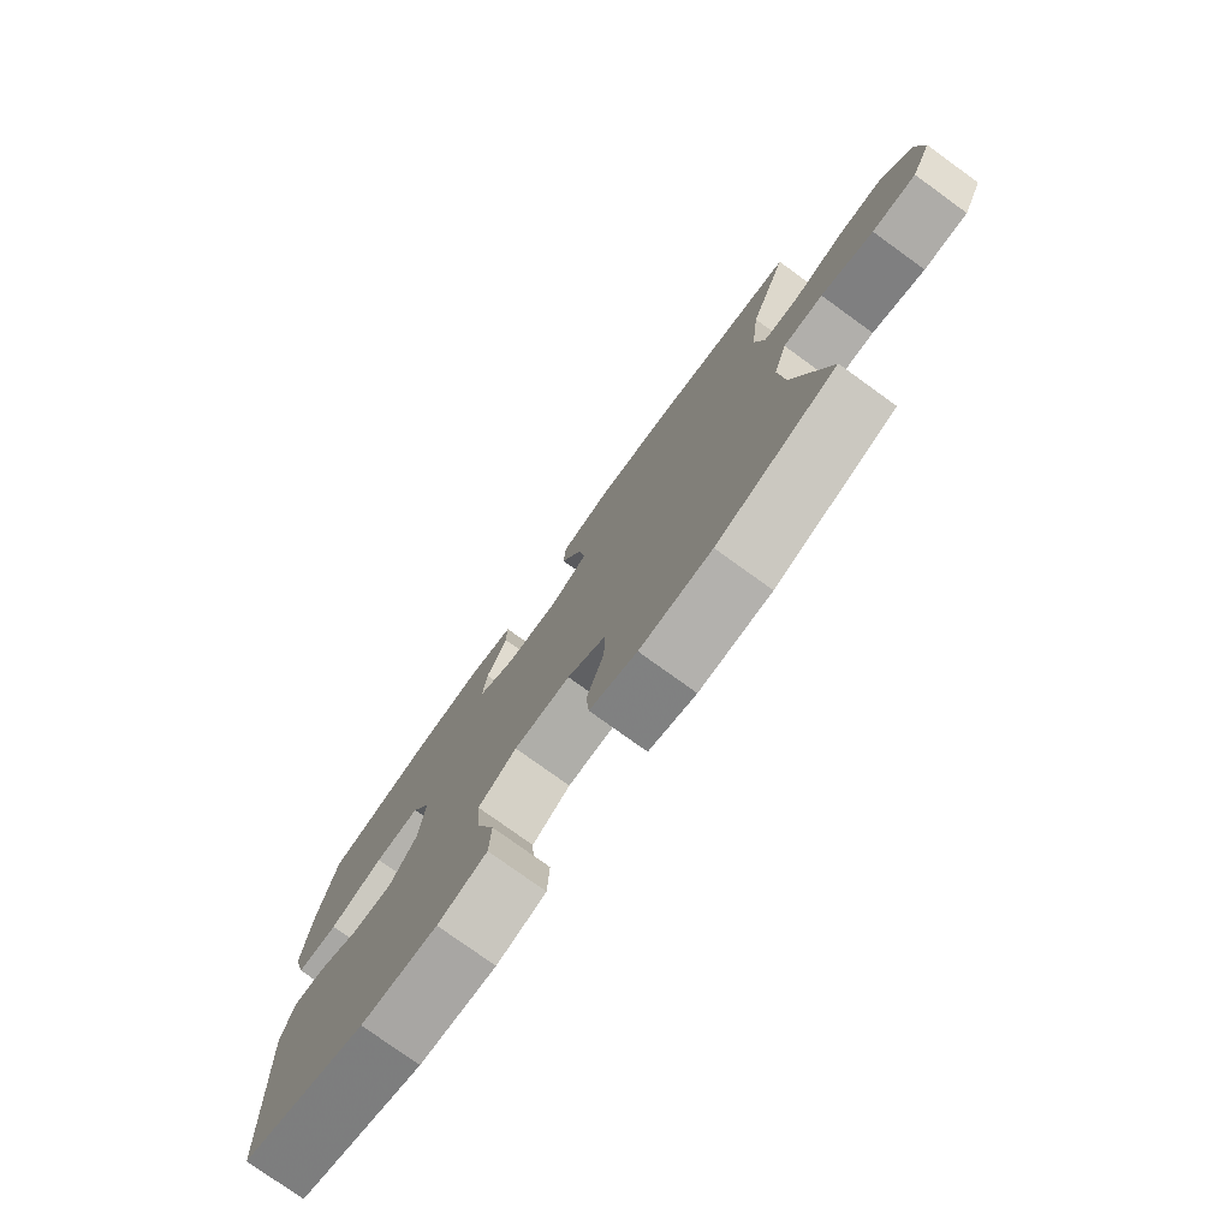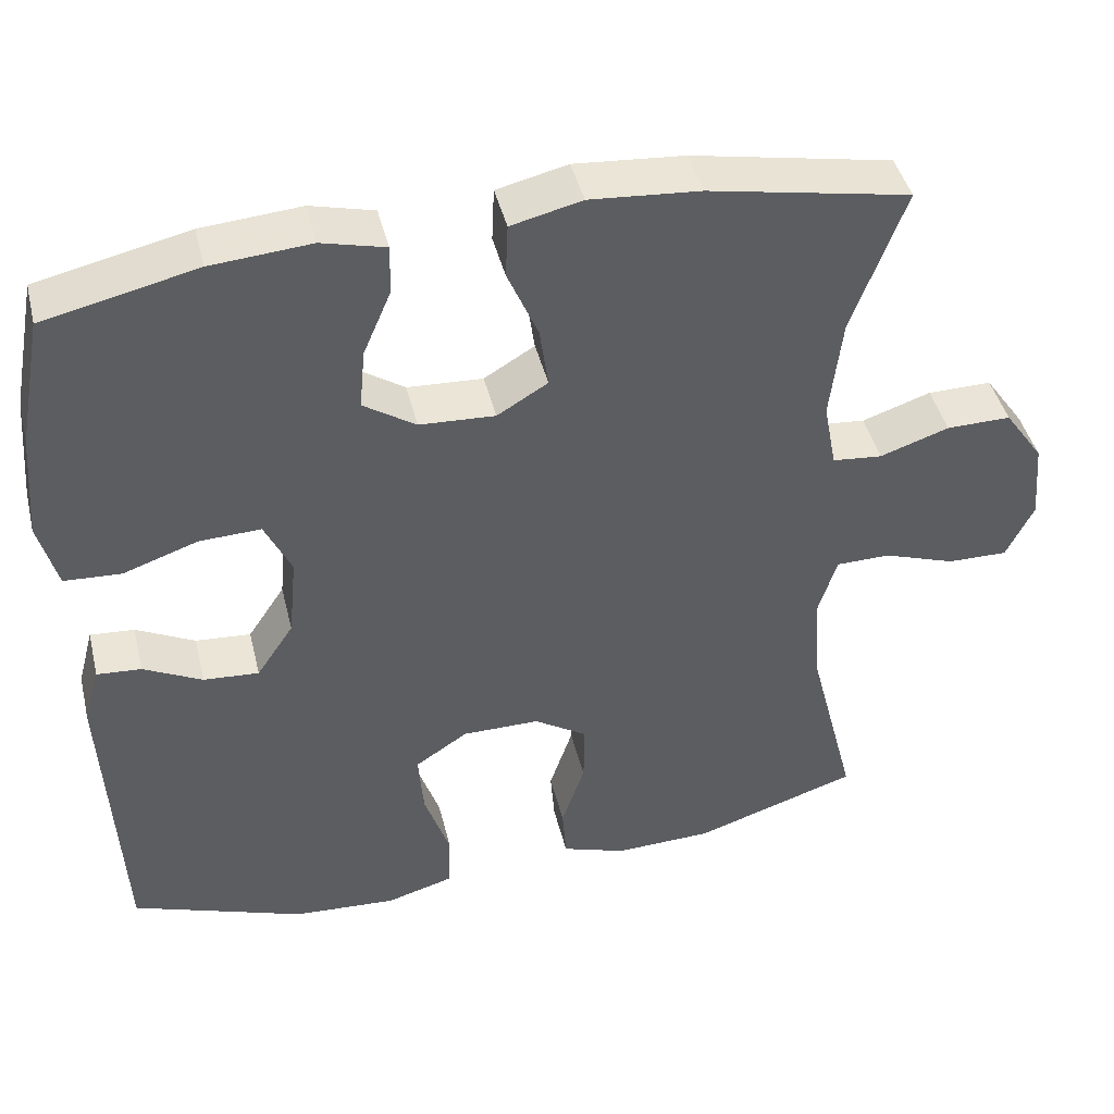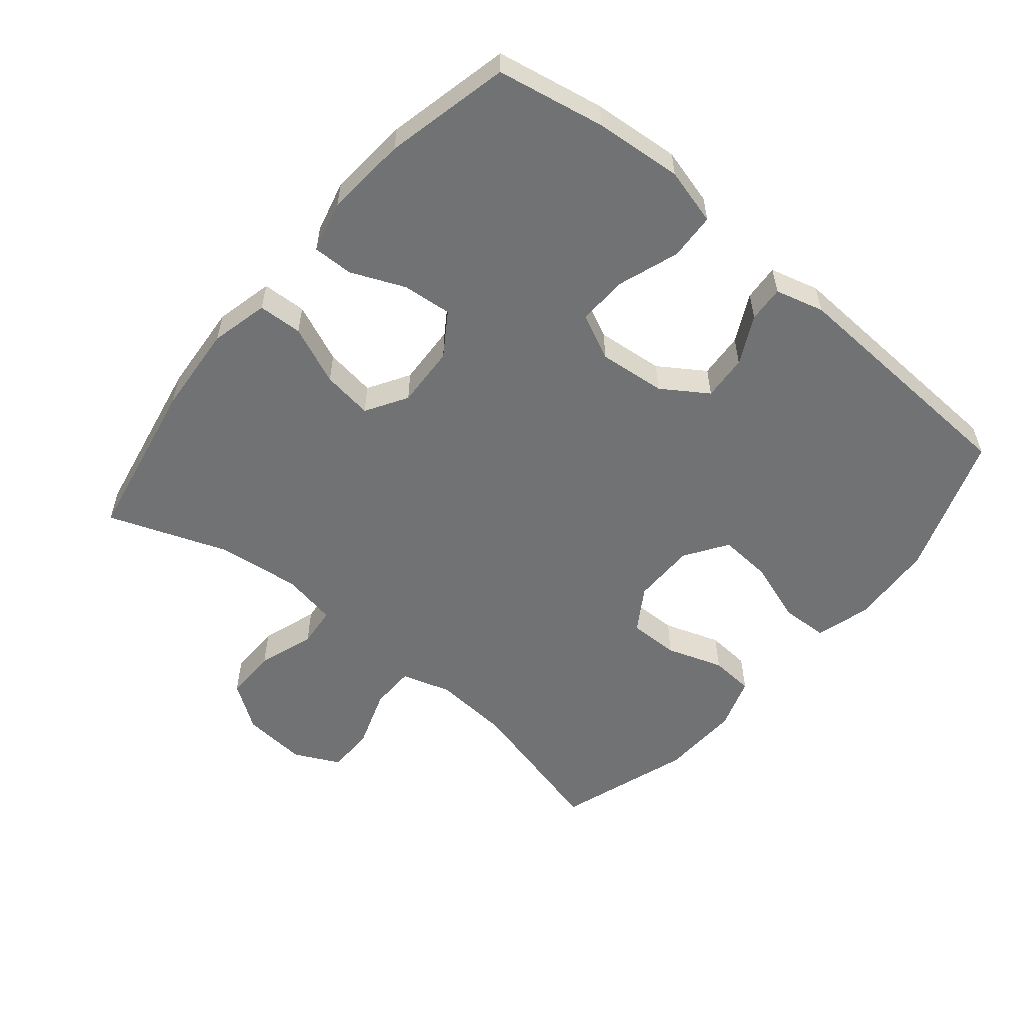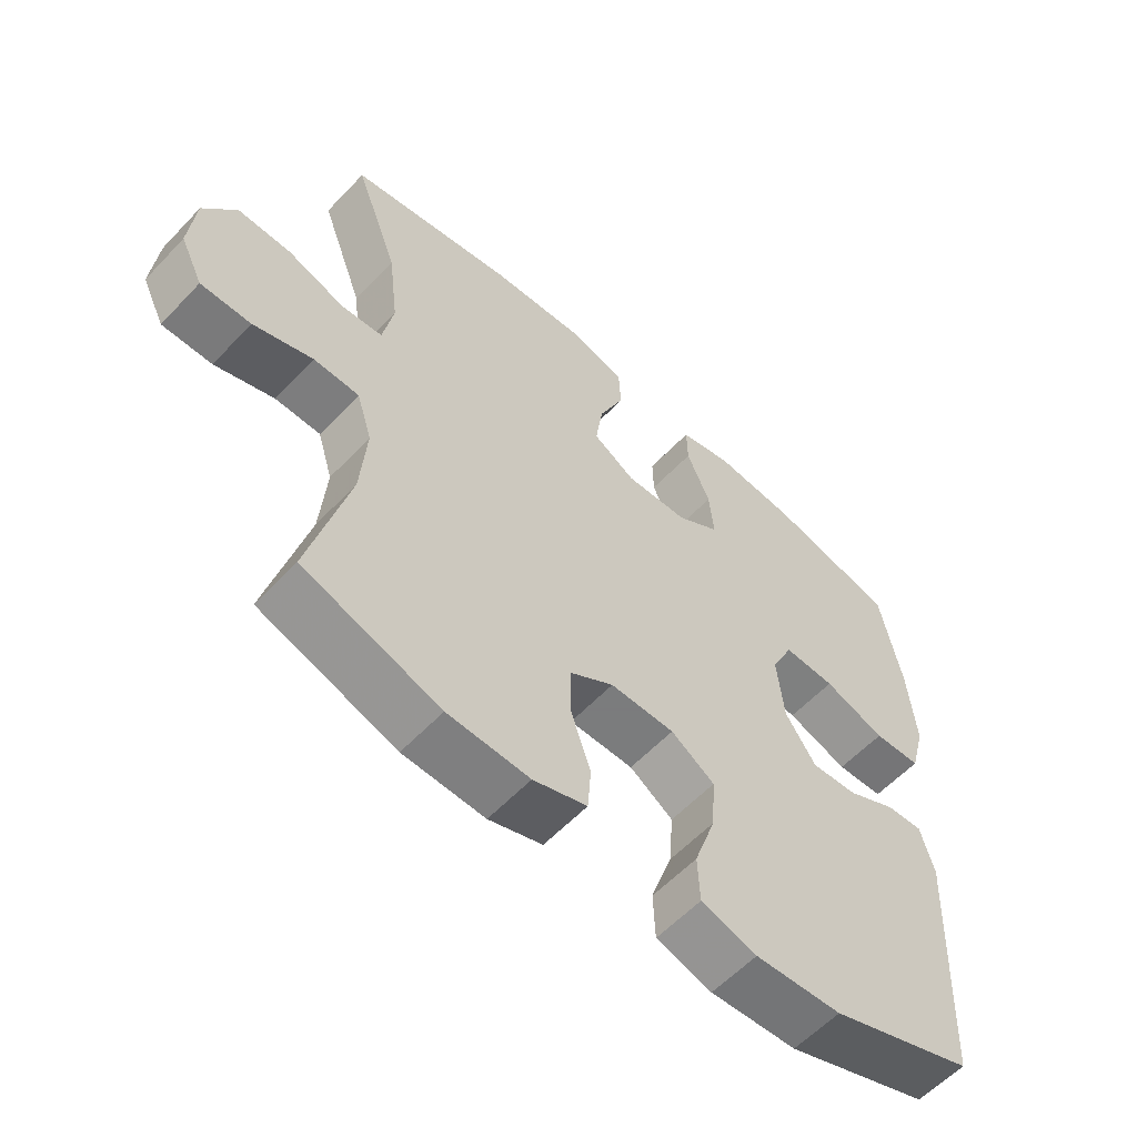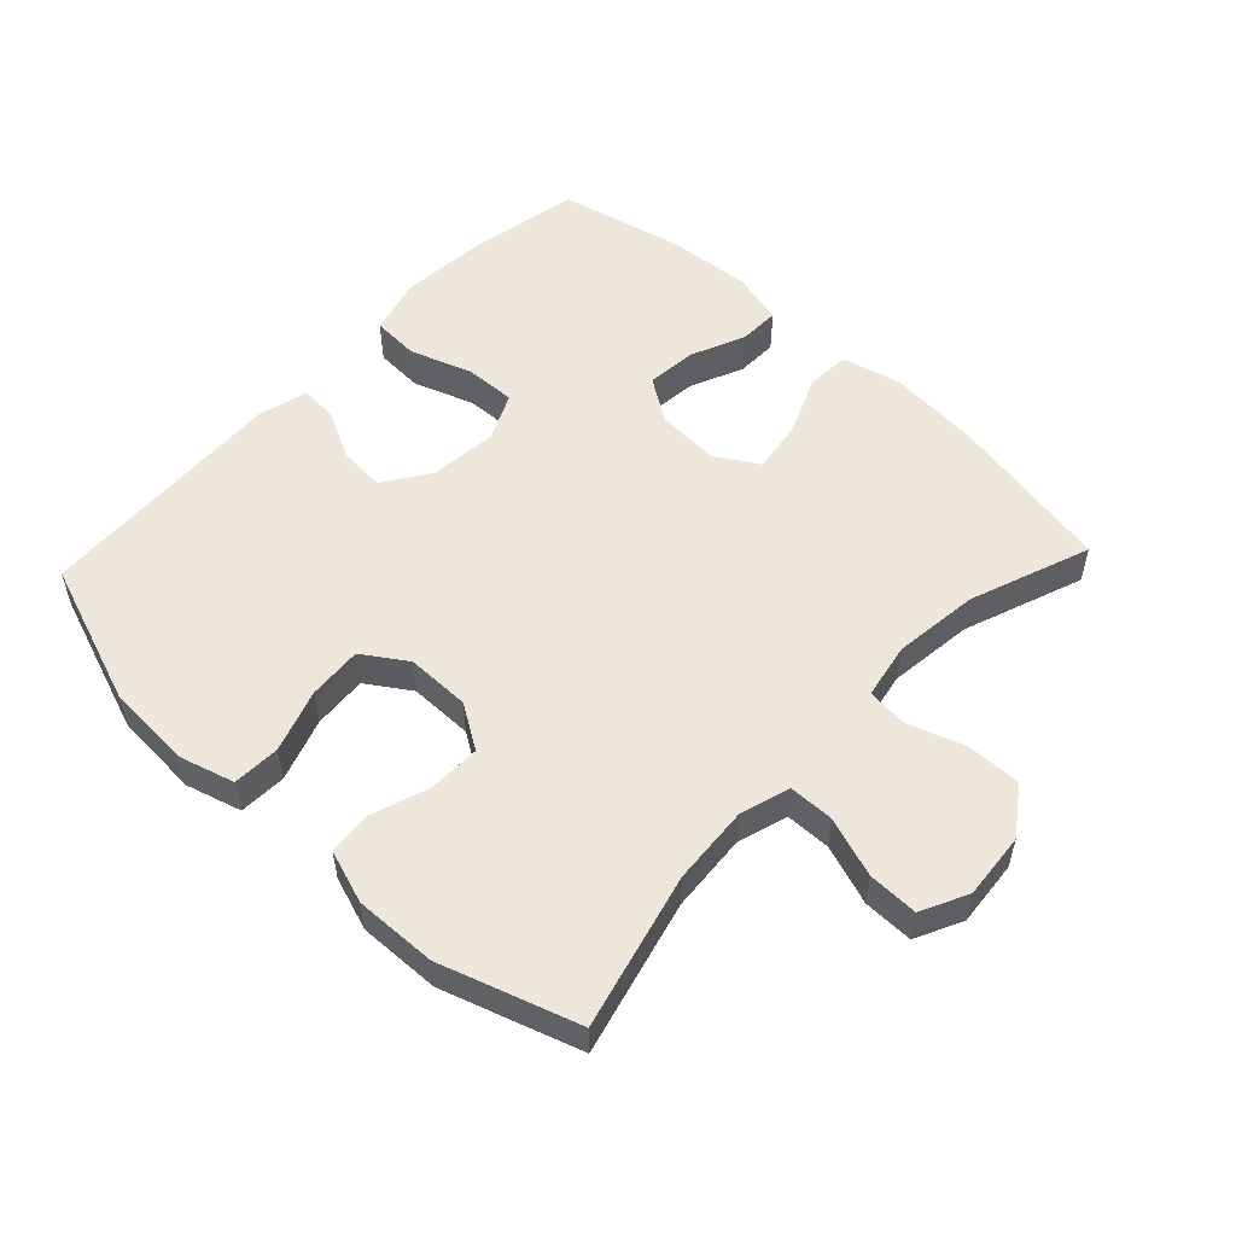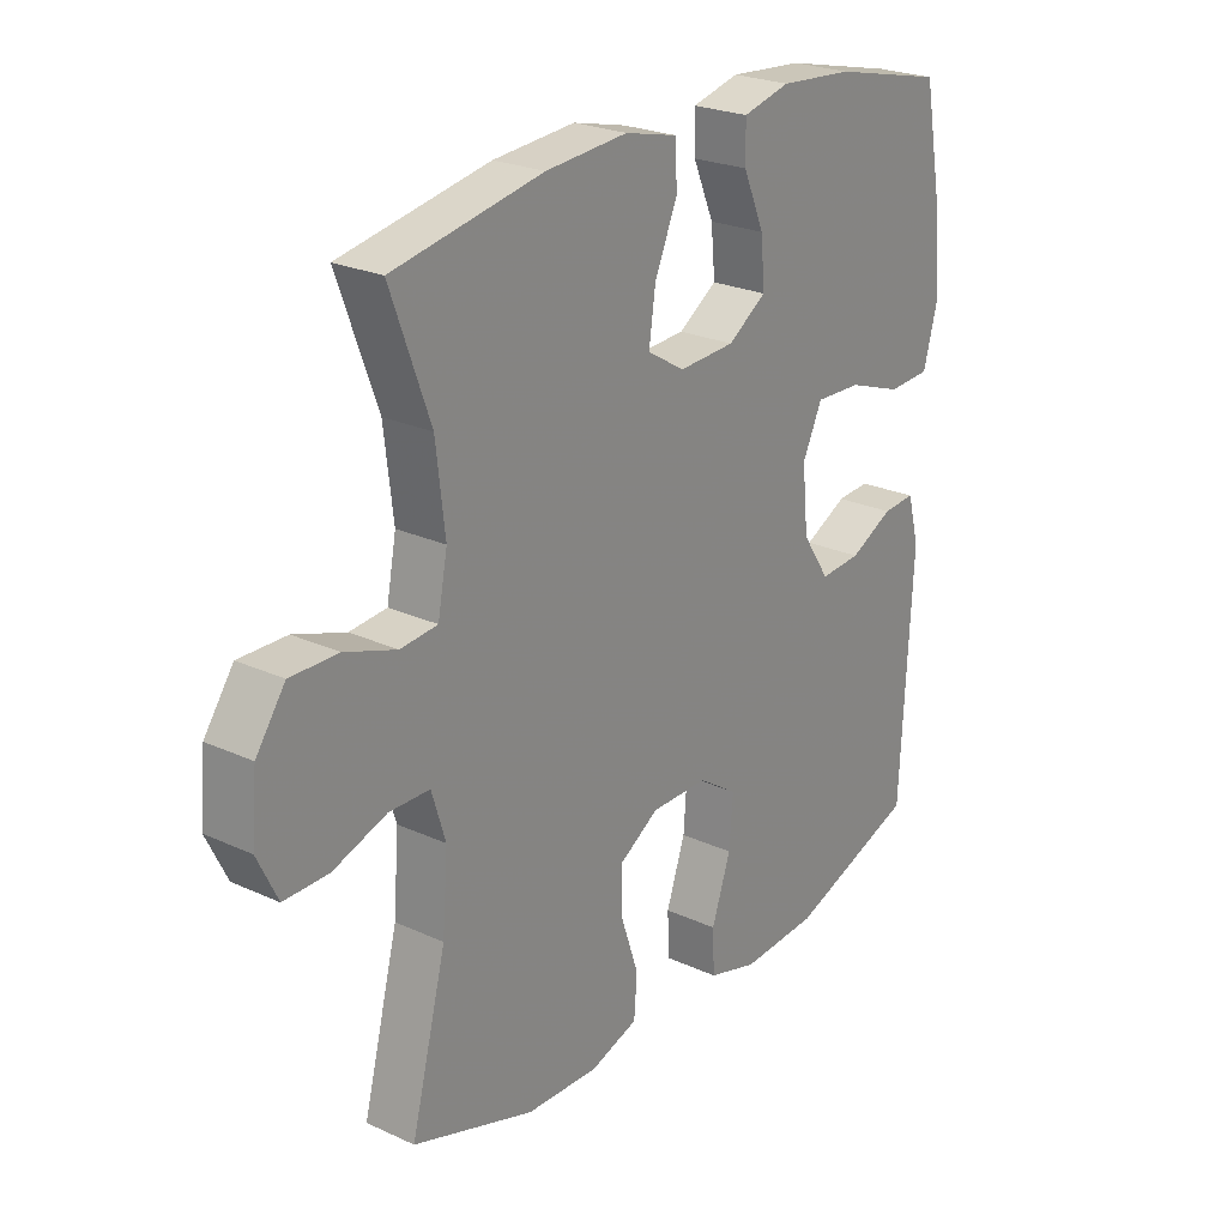
<metadata>
{"format":"obj","ext":"obj","renderer":"f3d","projection":"perspective","resolution":1024,"background":"white","views":[{"elev":-77.5,"azim":-125.8,"up":"+Z"},{"elev":43.7,"azim":166.4,"up":"+Z"},{"elev":-55.5,"azim":50.2,"up":"+Y"},{"elev":-58.6,"azim":-42.9,"up":"+Z"},{"elev":53.9,"azim":-136.7,"up":"+Y"},{"elev":24.2,"azim":-52.8,"up":"+Z"}]}
</metadata>
<code>
v -0.5 0.07 0.5
v -0.25 0.07 0.548
v -0.113 0.07 0.559
v -0.025 0.07 0.538
v -0.022 0.07 0.471
v -0.06 0.07 0.382
v -0.071 0.07 0.305
v -0.008 0.07 0.267
v 0.086 0.07 0.272
v 0.151 0.07 0.315
v 0.144 0.07 0.39
v 0.109 0.07 0.472
v 0.108 0.07 0.533
v 0.187 0.07 0.553
v 0.311 0.07 0.543
v 0.5 0.07 0.5
v 0.531 0.07 0.336
v 0.542 0.07 0.203
v 0.519 0.07 0.117
v 0.448 0.07 0.113
v 0.356 0.07 0.145
v 0.279 0.07 0.148
v 0.246 0.07 0.078
v 0.256 0.07 -0.024
v 0.302 0.07 -0.093
v 0.371 0.07 -0.088
v 0.444 0.07 -0.051
v 0.499 0.07 -0.047
v 0.519 0.07 -0.121
v 0.5 0.07 -0.5
v 0.285 0.07 -0.577
v 0.156 0.07 -0.585
v 0.073 0.07 -0.561
v 0.07 0.07 -0.49
v 0.102 0.07 -0.396
v 0.108 0.07 -0.315
v 0.043 0.07 -0.272
v -0.053 0.07 -0.272
v -0.119 0.07 -0.314
v -0.118 0.07 -0.391
v -0.089 0.07 -0.477
v -0.094 0.07 -0.544
v -0.174 0.07 -0.571
v -0.296 0.07 -0.567
v -0.5 0.07 -0.5
v -0.441 0.07 -0.269
v -0.432 0.07 -0.151
v -0.455 0.07 -0.076
v -0.523 0.07 -0.075
v -0.612 0.07 -0.106
v -0.687 0.07 -0.107
v -0.721 0.07 -0.037
v -0.712 0.07 0.062
v -0.663 0.07 0.132
v -0.583 0.07 0.131
v -0.497 0.07 0.102
v -0.435 0.07 0.108
v -0.419 0.07 0.192
v -0.434 0.07 0.32
v -0.5 0 0.5
v -0.25 0 0.548
v -0.113 0 0.559
v -0.025 0 0.538
v -0.022 0 0.471
v -0.06 0 0.382
v -0.071 0 0.305
v -0.008 0 0.267
v 0.086 0 0.272
v 0.151 0 0.315
v 0.144 0 0.39
v 0.109 0 0.472
v 0.108 0 0.533
v 0.187 0 0.553
v 0.311 0 0.543
v 0.5 0 0.5
v 0.531 0 0.336
v 0.542 0 0.203
v 0.519 0 0.117
v 0.448 0 0.113
v 0.356 0 0.145
v 0.279 0 0.148
v 0.246 0 0.078
v 0.256 0 -0.024
v 0.302 0 -0.093
v 0.371 0 -0.088
v 0.444 0 -0.051
v 0.499 0 -0.047
v 0.519 0 -0.121
v 0.5 0 -0.5
v 0.285 0 -0.577
v 0.156 0 -0.585
v 0.073 0 -0.561
v 0.07 0 -0.49
v 0.102 0 -0.396
v 0.108 0 -0.315
v 0.043 0 -0.272
v -0.053 0 -0.272
v -0.119 0 -0.314
v -0.118 0 -0.391
v -0.089 0 -0.477
v -0.094 0 -0.544
v -0.174 0 -0.571
v -0.296 0 -0.567
v -0.5 0 -0.5
v -0.441 0 -0.269
v -0.432 0 -0.151
v -0.455 0 -0.076
v -0.523 0 -0.075
v -0.612 0 -0.106
v -0.687 0 -0.107
v -0.721 0 -0.037
v -0.712 0 0.062
v -0.663 0 0.132
v -0.583 0 0.131
v -0.497 0 0.102
v -0.435 0 0.108
v -0.419 0 0.192
v -0.434 0 0.32
f 53 54 55 56
f 53 56 57
f 52 53 57
f 49 50 51 52
f 48 49 52 57
f 47 48 57 58
f 43 44 45 46
f 43 46 47
f 40 41 42 43
f 39 40 43 47
f 38 39 47 58
f 32 33 34 35
f 32 35 36
f 31 32 36
f 30 31 36
f 29 30 36 37
f 26 27 28 29
f 25 26 29 37
f 18 19 20 21
f 18 21 22
f 17 18 22
f 16 17 22
f 15 16 22
f 14 15 22 23
f 11 12 13 14
f 10 11 14 23
f 3 4 5 6
f 3 6 7
f 59 1 2 3
f 59 3 7
f 58 59 7 8
f 38 58 8 9
f 24 25 37 38
f 23 24 38
f 9 10 23 38
f 115 114 113 112
f 116 115 112
f 116 112 111
f 111 110 109 108
f 116 111 108 107
f 117 116 107 106
f 105 104 103 102
f 106 105 102
f 102 101 100 99
f 106 102 99 98
f 117 106 98 97
f 94 93 92 91
f 95 94 91
f 95 91 90
f 95 90 89
f 96 95 89 88
f 88 87 86 85
f 96 88 85 84
f 80 79 78 77
f 81 80 77
f 81 77 76
f 81 76 75
f 81 75 74
f 82 81 74 73
f 73 72 71 70
f 82 73 70 69
f 65 64 63 62
f 66 65 62
f 62 61 60 118
f 66 62 118
f 67 66 118 117
f 68 67 117 97
f 97 96 84 83
f 97 83 82
f 97 82 69 68
f 1 60 61 2
f 2 61 62 3
f 3 62 63 4
f 4 63 64 5
f 5 64 65 6
f 6 65 66 7
f 7 66 67 8
f 8 67 68 9
f 9 68 69 10
f 10 69 70 11
f 11 70 71 12
f 12 71 72 13
f 13 72 73 14
f 14 73 74 15
f 15 74 75 16
f 16 75 76 17
f 17 76 77 18
f 18 77 78 19
f 19 78 79 20
f 20 79 80 21
f 21 80 81 22
f 22 81 82 23
f 23 82 83 24
f 24 83 84 25
f 25 84 85 26
f 26 85 86 27
f 27 86 87 28
f 28 87 88 29
f 29 88 89 30
f 30 89 90 31
f 31 90 91 32
f 32 91 92 33
f 33 92 93 34
f 34 93 94 35
f 35 94 95 36
f 36 95 96 37
f 37 96 97 38
f 38 97 98 39
f 39 98 99 40
f 40 99 100 41
f 41 100 101 42
f 42 101 102 43
f 43 102 103 44
f 44 103 104 45
f 45 104 105 46
f 46 105 106 47
f 47 106 107 48
f 48 107 108 49
f 49 108 109 50
f 50 109 110 51
f 51 110 111 52
f 52 111 112 53
f 53 112 113 54
f 54 113 114 55
f 55 114 115 56
f 56 115 116 57
f 57 116 117 58
f 58 117 118 59
f 59 118 60 1

</code>
